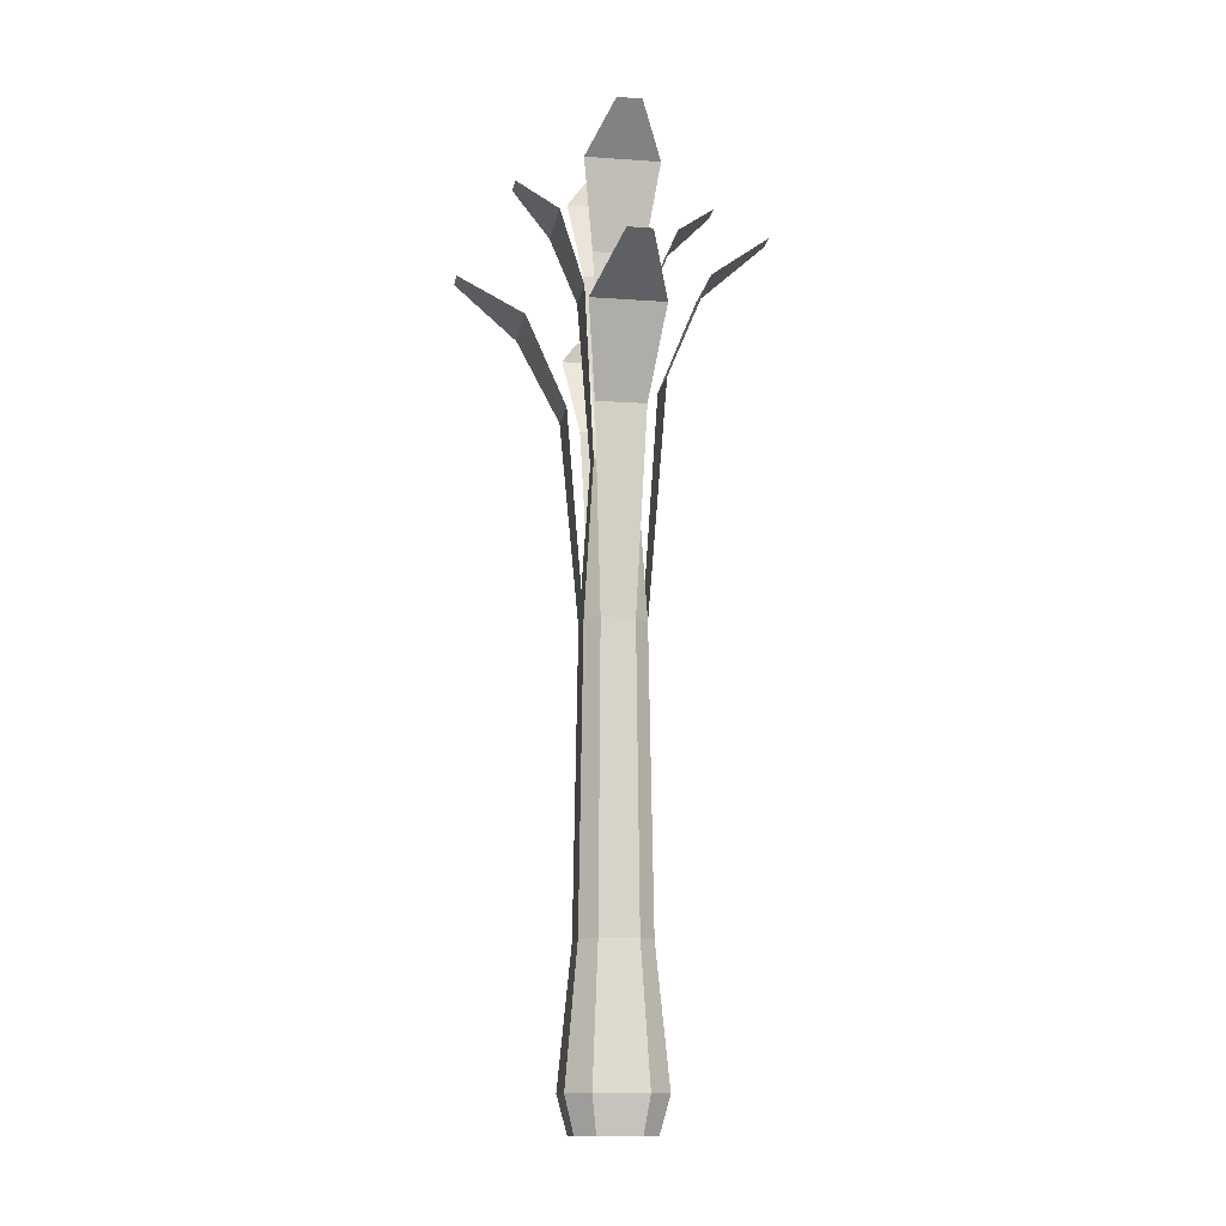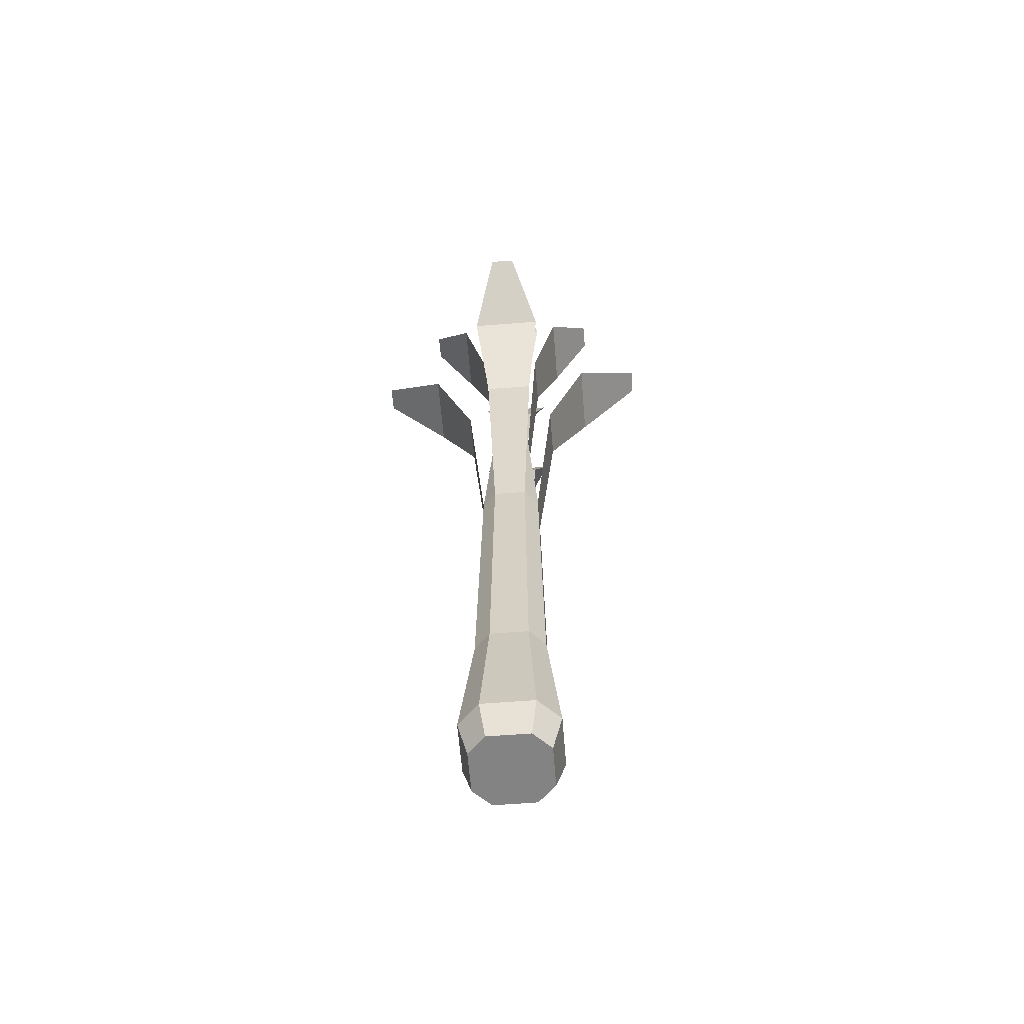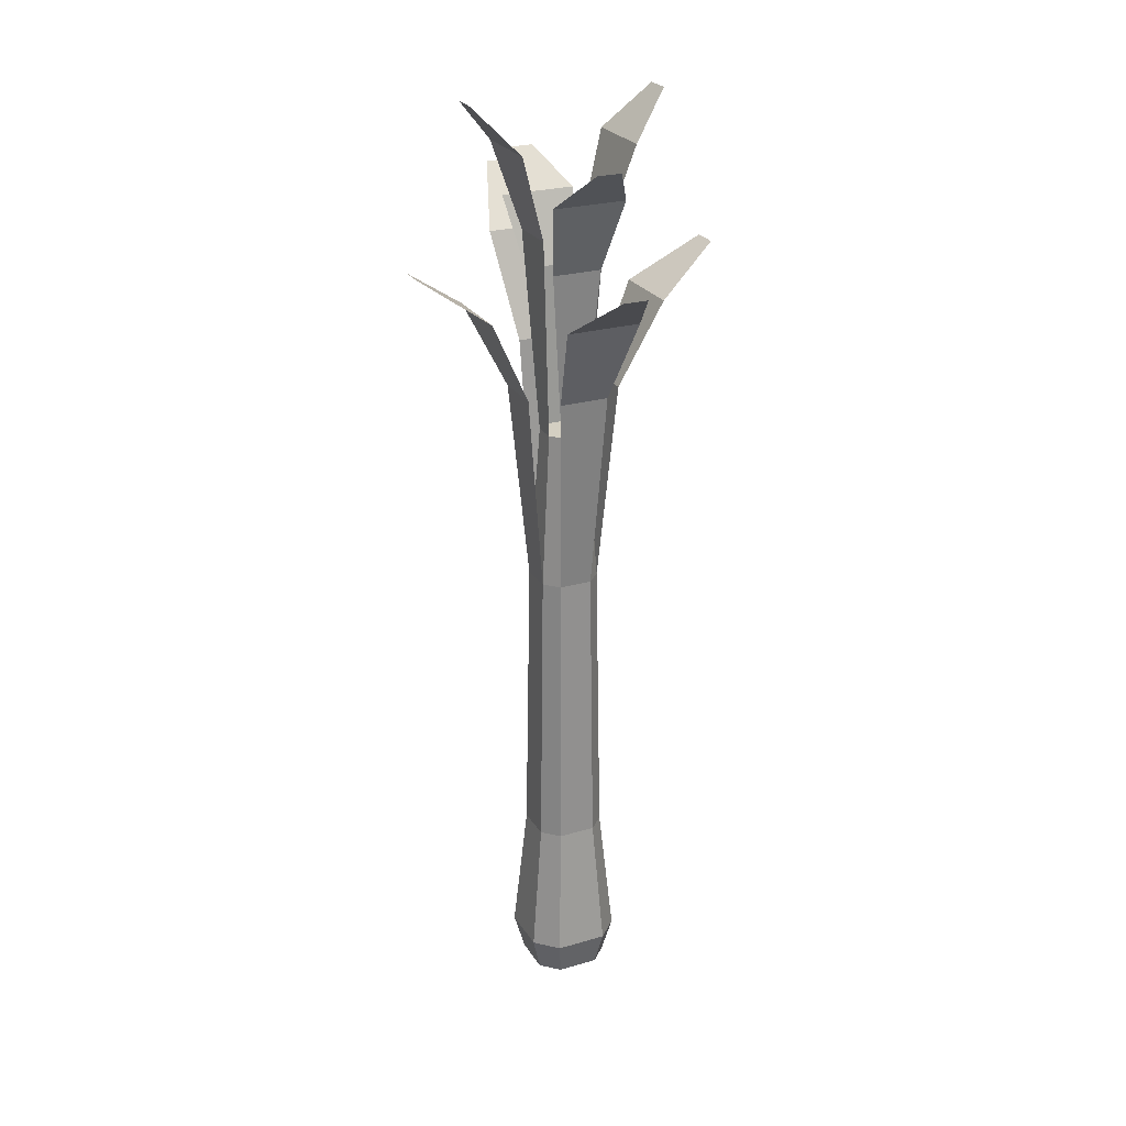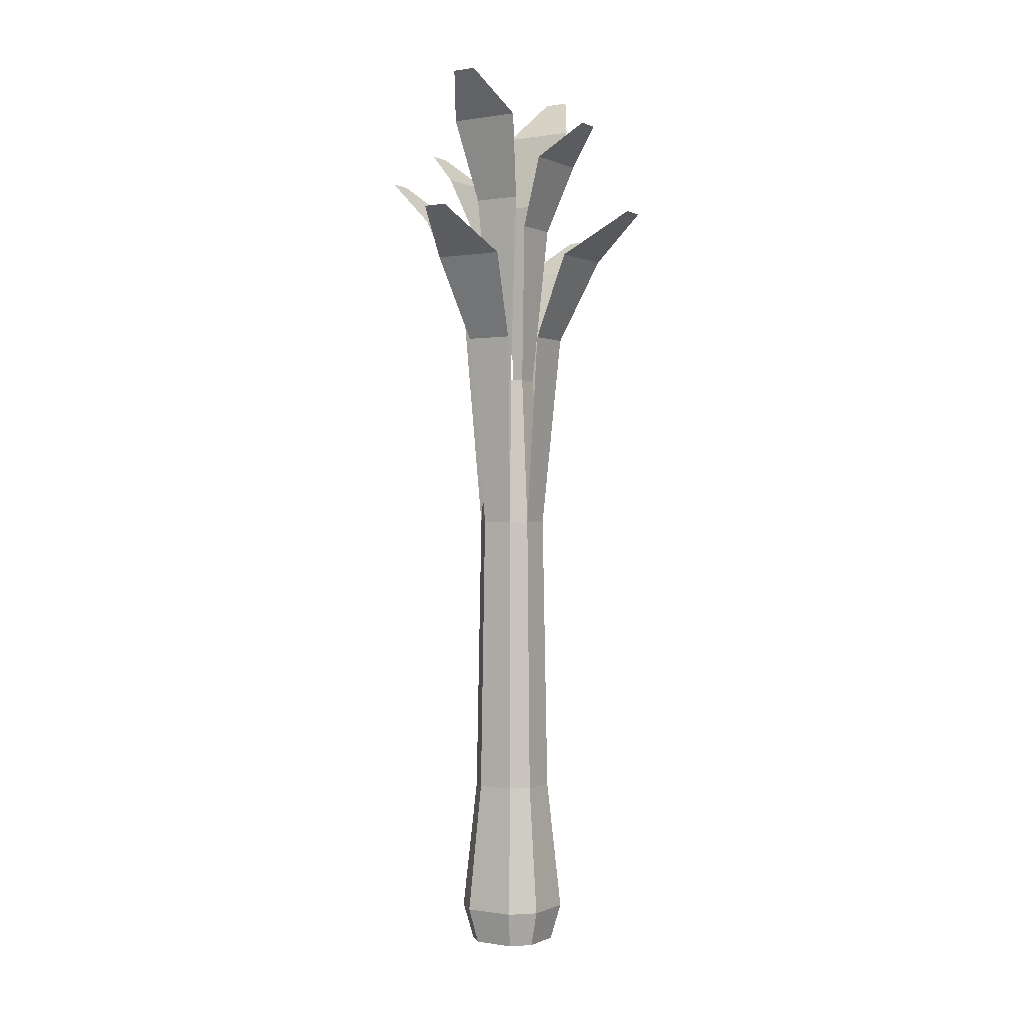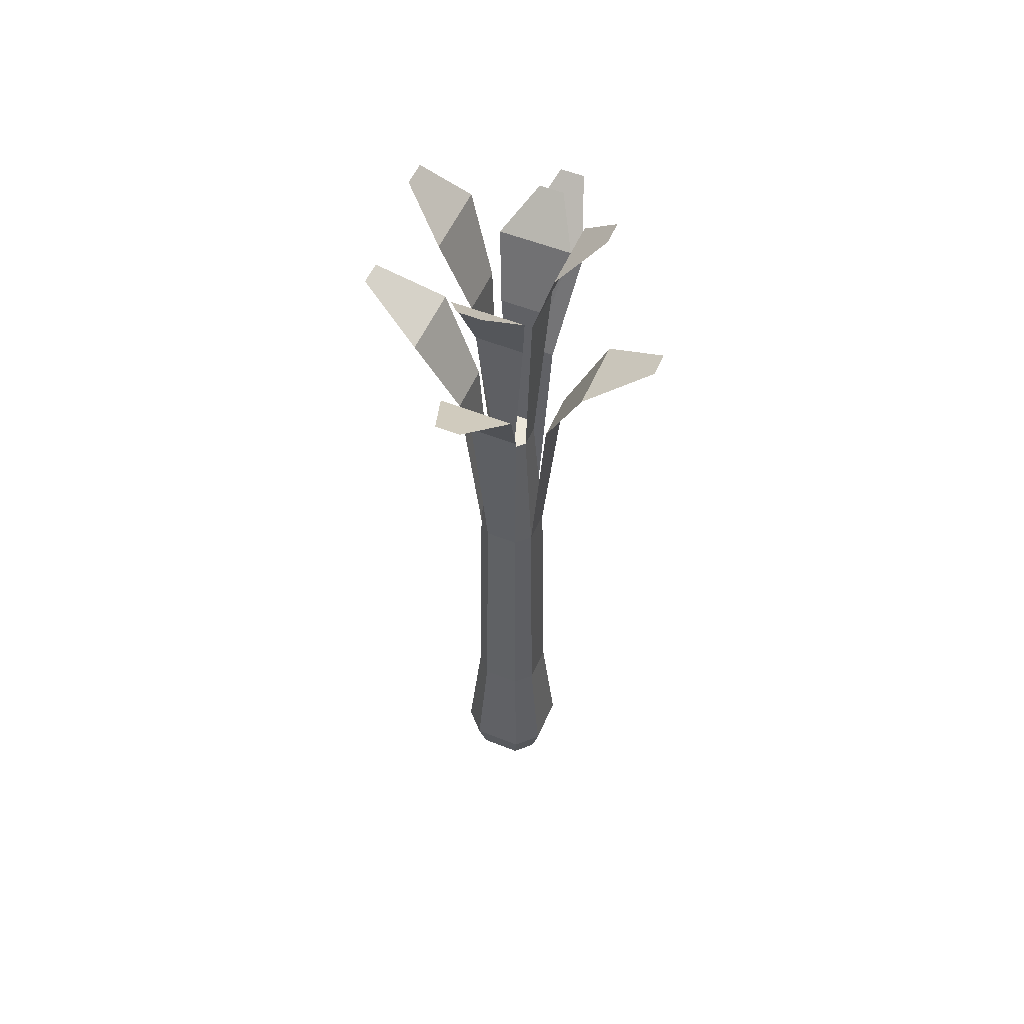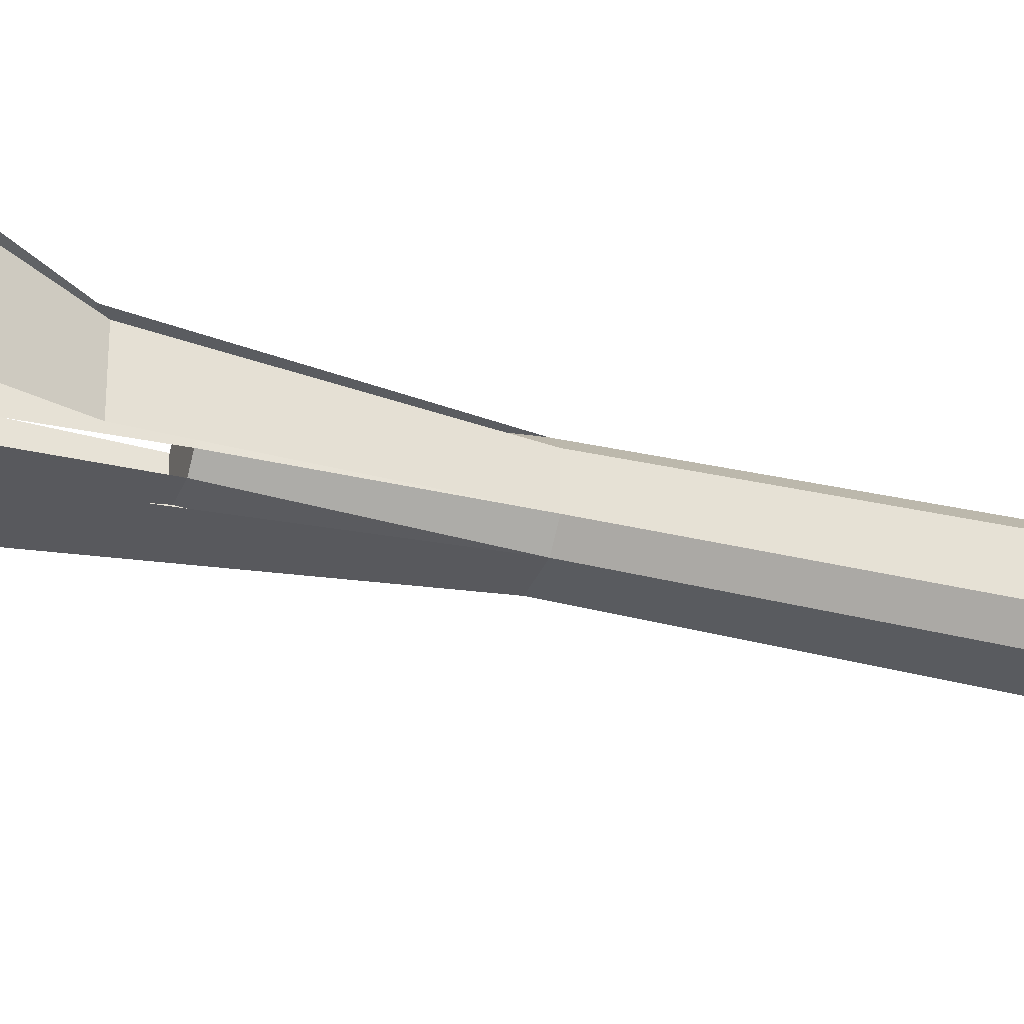
<metadata>
{"format":"obj","ext":"obj","renderer":"f3d","projection":"perspective","resolution":1024,"background":"white","views":[{"elev":-13.0,"azim":80.8,"up":"+Y"},{"elev":-61.2,"azim":-175.4,"up":"+Y"},{"elev":25.4,"azim":-25.0,"up":"+Y"},{"elev":-0.3,"azim":-58.1,"up":"+Y"},{"elev":53.9,"azim":23.1,"up":"+Y"},{"elev":-32.1,"azim":-109.3,"up":"+Z"}]}
</metadata>
<code>
g leek
v 0.04289 0.5941 0.02214
v 0.0269 0.4139 0.01466
v 0.04289 0.5941 -0.02214
v 0.0269 0.4139 -0.01466
v 0.07973 0.6706 0.03321
v 0.07973 0.6706 -0.03321
v 0.1365 0.7102 0.01107
v 0.1365 0.7102 -0.01107
v -0.0513 0.8082 0.03321
v -0.08705 0.8474 0.01107
v -0.0513 0.8082 -0.03321
v -0.08705 0.8474 -0.01107
v -0.03321 0.7549 -0.0513
v -0.01107 0.786 -0.08705
v 0.03321 0.7549 -0.0513
v 0.01107 0.786 -0.08705
v -0.02809 0.7324 0.02214
v -0.02809 0.7324 -0.02214
v 0.009821 0.5539 -0.01802
v -0.009821 0.5539 -0.01802
v 0.02214 0.695 -0.02809
v -0.02214 0.695 -0.02809
v -0.01802 0.5539 0.009821
v -0.01802 0.5539 -0.009821
v -0.03321 0.7675 0.0513
v 0.03321 0.7675 0.0513
v -0.01107 0.8005 0.08705
v 0.01107 0.8005 0.08705
v -0.009821 0.5539 0.01802
v 0.009821 0.5539 0.01802
v -0.02214 0.7038 0.02809
v 0.02214 0.7038 0.02809
v 0.01466 0.4139 -0.0269
v -0.01466 0.4139 -0.0269
v 0.02214 0.6259 -0.04289
v -0.02214 0.6259 -0.04289
v 0.03321 0.7158 -0.07973
v -0.03321 0.7158 -0.07973
v -0.01107 0.7625 -0.1365
v 0.01107 0.7625 -0.1365
v -0.03321 0.6706 0.07973
v 0.03321 0.6706 0.07973
v -0.01107 0.7102 0.1365
v 0.01107 0.7102 0.1365
v -0.01466 0.4139 0.0269
v 0.01466 0.4139 0.0269
v -0.02214 0.5941 0.04289
v 0.02214 0.5941 0.04289
v 0.02809 0.7324 0.02214
v 0.01802 0.5539 0.009821
v 0.02809 0.7324 -0.02214
v 0.01802 0.5539 -0.009821
v 0.0513 0.8082 0.03321
v 0.0513 0.8082 -0.03321
v 0.08705 0.8474 0.01107
v 0.08705 0.8474 -0.01107
v -0.07973 0.6706 0.03321
v -0.07973 0.6706 -0.03321
v -0.04289 0.5941 0.02214
v -0.04289 0.5941 -0.02214
v -0.1365 0.7102 0.01107
v -0.1365 0.7102 -0.01107
v -0.0269 0.4139 0.01466
v -0.0269 0.4139 -0.01466
v -0.01685 0.1531 -0.03092
v 0.01685 0.1531 -0.03092
v -0.01685 0.1531 0.03092
v -0.03092 0.1531 0.01685
v -0.03092 0.1531 -0.01685
v 0.03092 0.1531 -0.01685
v 0.03092 0.1531 0.01685
v 0.01685 0.1531 0.03092
v -0.02308 0.0328 0.04235
v -0.01846 0 0.03388
v -0.04235 0.0328 0.02308
v -0.03388 0 0.01846
v 0.01846 0 0.03388
v 0.02308 0.0328 0.04235
v 0.04235 0.0328 0.02308
v 0.04235 0.0328 -0.02308
v 0.03388 0 0.01846
v 0.03388 0 -0.01846
v -0.03388 0 -0.01846
v -0.01846 0 -0.03388
v -0.04235 0.0328 -0.02308
v -0.02308 0.0328 -0.04235
v 0.01846 0 -0.03388
v 0.02308 0.0328 -0.04235
f 3 2 1
f 2 3 4
f 1 2 3
f 4 3 2
f 7 6 5
f 6 7 8
f 5 6 7
f 8 7 6
f 6 1 5
f 1 6 3
f 5 1 6
f 3 6 1
f 11 10 9
f 10 11 12
f 9 10 11
f 12 11 10
f 15 14 13
f 14 15 16
f 13 14 15
f 16 15 14
f 17 11 9
f 11 17 18
f 9 11 17
f 18 17 11
f 21 20 19
f 20 21 22
f 19 20 21
f 22 21 20
f 23 18 17
f 18 23 24
f 17 18 23
f 24 23 18
f 15 22 21
f 22 15 13
f 21 22 15
f 13 15 22
f 27 26 25
f 26 27 28
f 25 26 27
f 28 27 26
f 31 30 29
f 30 31 32
f 29 30 31
f 32 31 30
f 25 32 31
f 32 25 26
f 31 32 25
f 26 25 32
f 35 34 33
f 34 35 36
f 33 34 35
f 36 35 34
f 37 36 35
f 36 37 38
f 35 36 37
f 38 37 36
f 37 39 38
f 39 37 40
f 38 39 37
f 40 37 39
f 43 42 41
f 42 43 44
f 41 42 43
f 44 43 42
f 47 46 45
f 46 47 48
f 45 46 47
f 48 47 46
f 41 48 47
f 48 41 42
f 47 48 41
f 42 41 48
f 51 50 49
f 50 51 52
f 49 50 51
f 52 51 50
f 54 49 53
f 49 54 51
f 53 49 54
f 51 54 49
f 55 54 53
f 54 55 56
f 53 54 55
f 56 55 54
f 59 58 57
f 58 59 60
f 57 58 59
f 60 59 58
f 57 62 61
f 62 57 58
f 61 62 57
f 58 57 62
f 63 60 59
f 60 63 64
f 59 60 63
f 64 63 60
f 34 66 65
f 66 34 33
f 45 68 67
f 68 45 63
f 63 69 68
f 69 63 64
f 34 69 64
f 69 34 65
f 70 33 4
f 33 70 66
f 70 2 71
f 2 70 4
f 46 67 72
f 67 46 45
f 71 46 72
f 46 71 2
f 75 74 73
f 74 75 76
f 78 74 77
f 74 78 73
f 81 80 79
f 80 81 82
f 85 84 83
f 84 85 86
f 86 87 84
f 87 86 88
f 84 76 83
f 76 84 74
f 74 84 87
f 74 87 77
f 77 87 82
f 77 82 81
f 65 88 86
f 88 65 66
f 67 75 73
f 75 67 68
f 85 76 75
f 76 85 83
f 65 85 69
f 85 65 86
f 80 71 79
f 71 80 70
f 87 80 82
f 80 87 88
f 68 85 75
f 85 68 69
f 77 79 78
f 79 77 81
f 79 72 78
f 72 79 71
f 80 66 70
f 66 80 88
f 72 73 78
f 73 72 67
f 20 33 34
f 33 20 19
f 30 45 46
f 45 30 29
f 4 50 2
f 50 4 52
f 2 30 46
f 30 2 50
f 24 34 64
f 34 24 20
f 29 63 45
f 63 29 23
f 23 64 63
f 64 23 24
f 19 4 33
f 4 19 52
f 29 24 23
f 24 29 20
f 20 29 30
f 20 30 19
f 19 30 50
f 19 50 52

</code>
